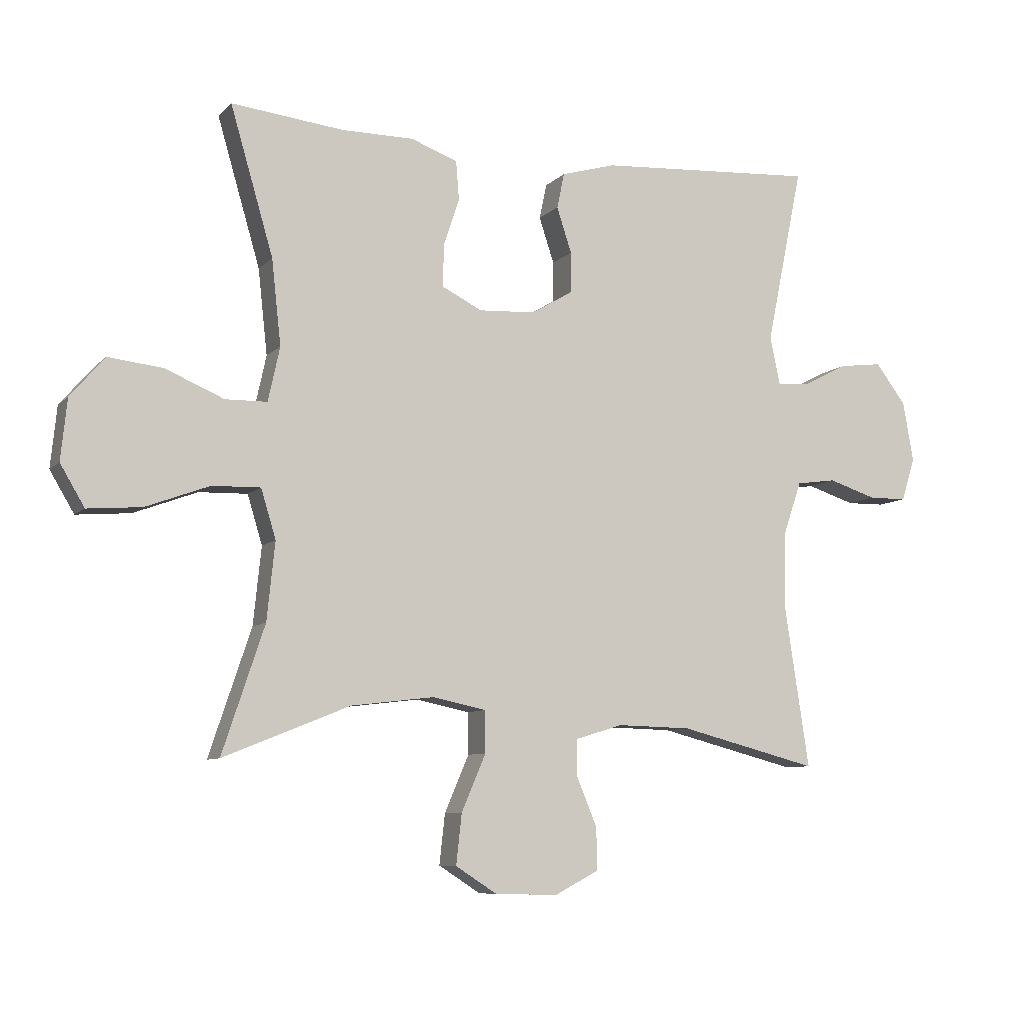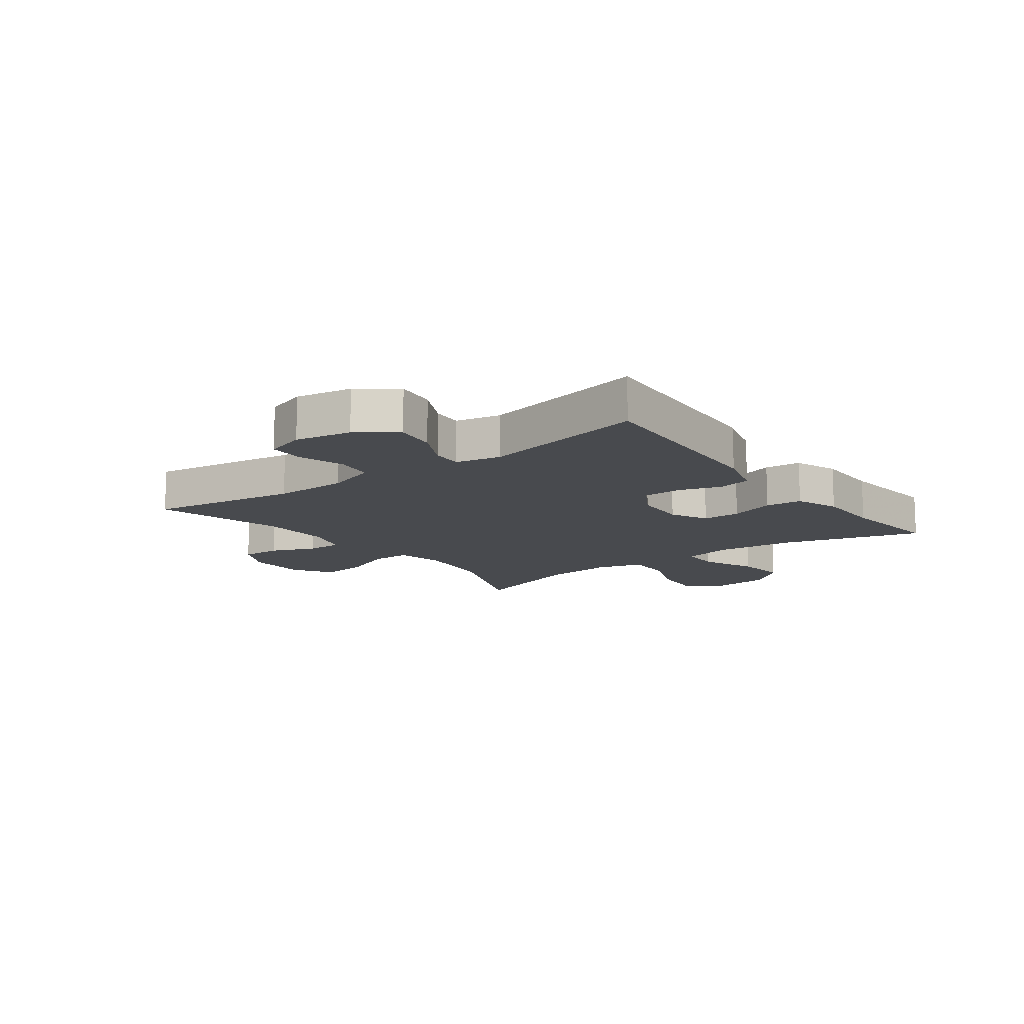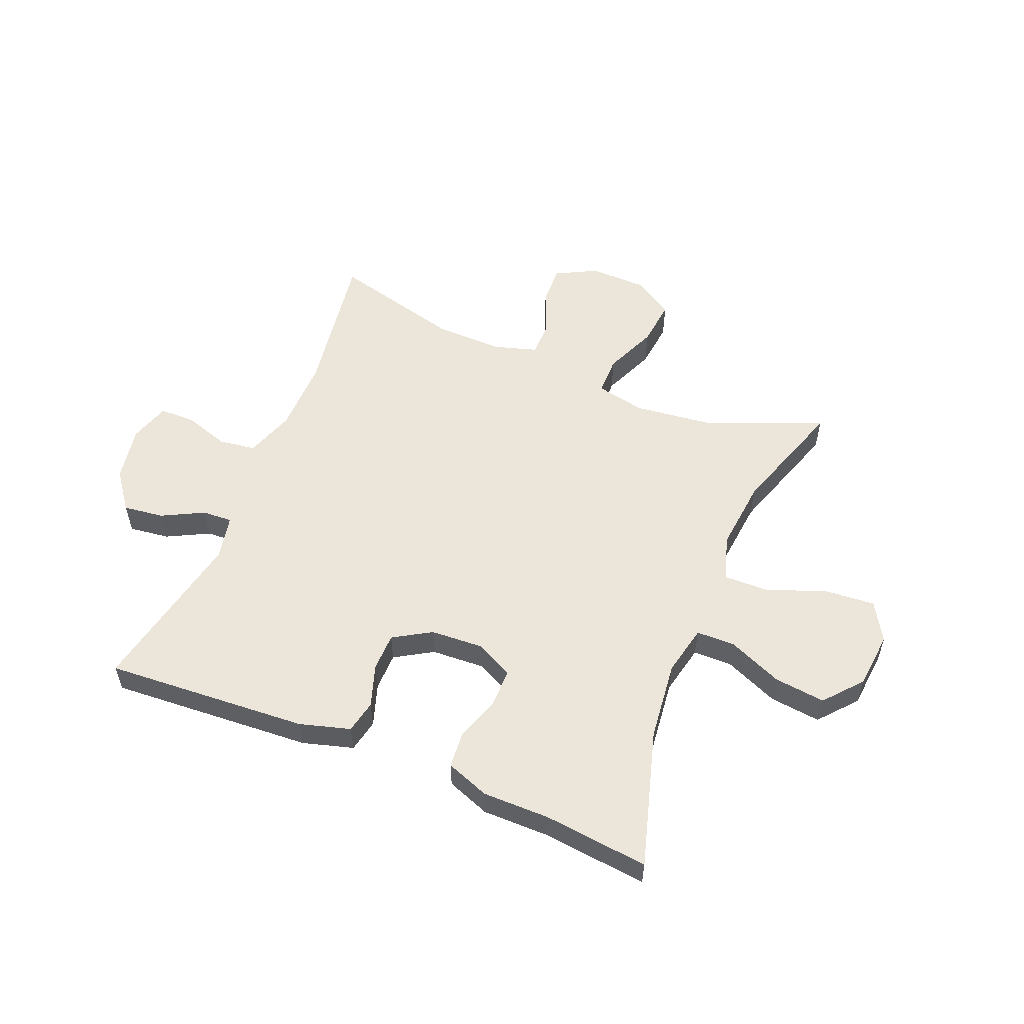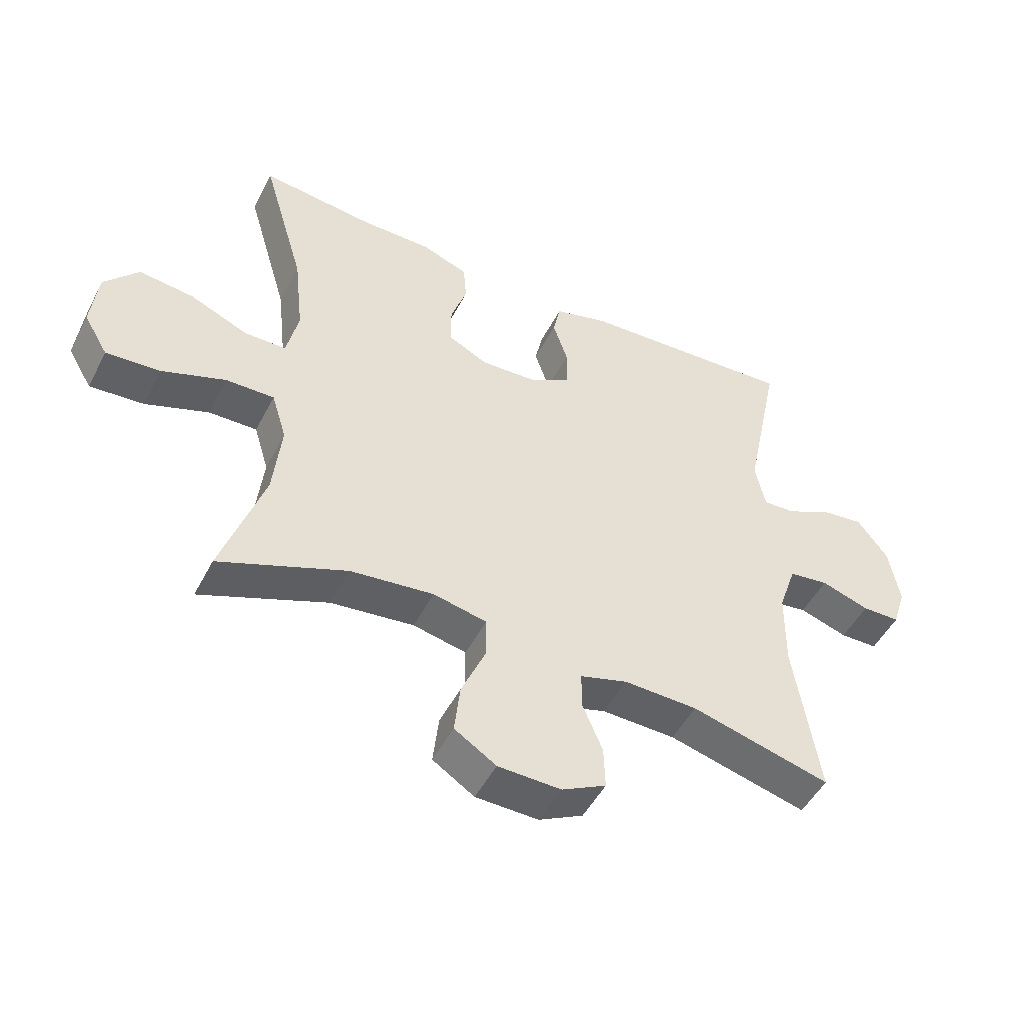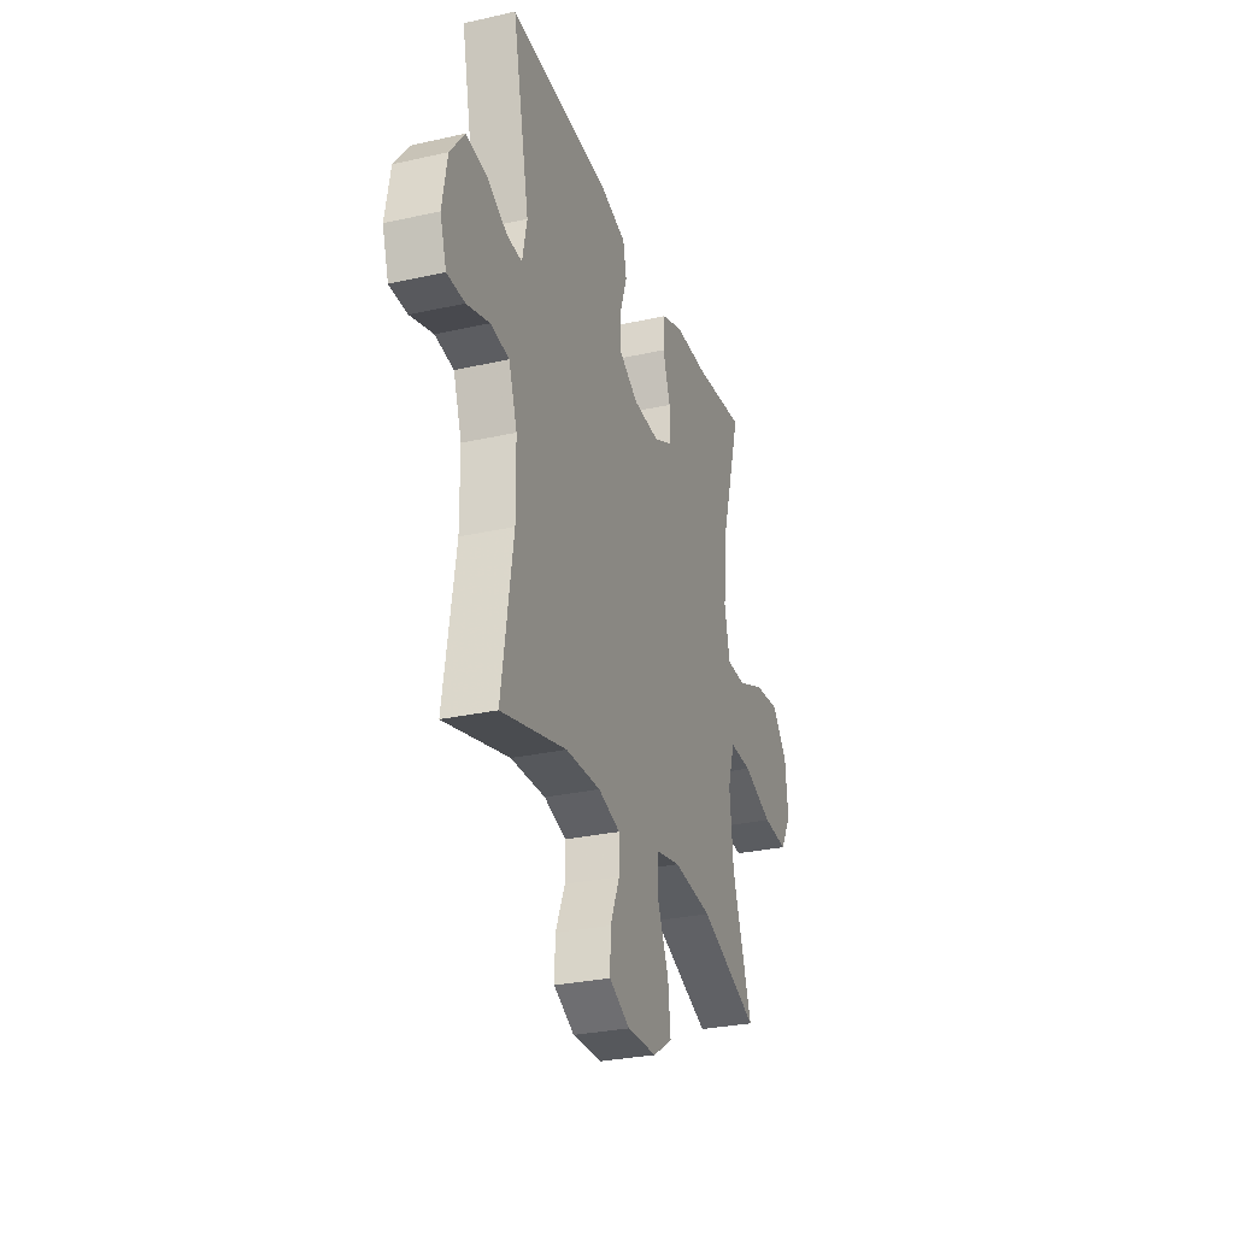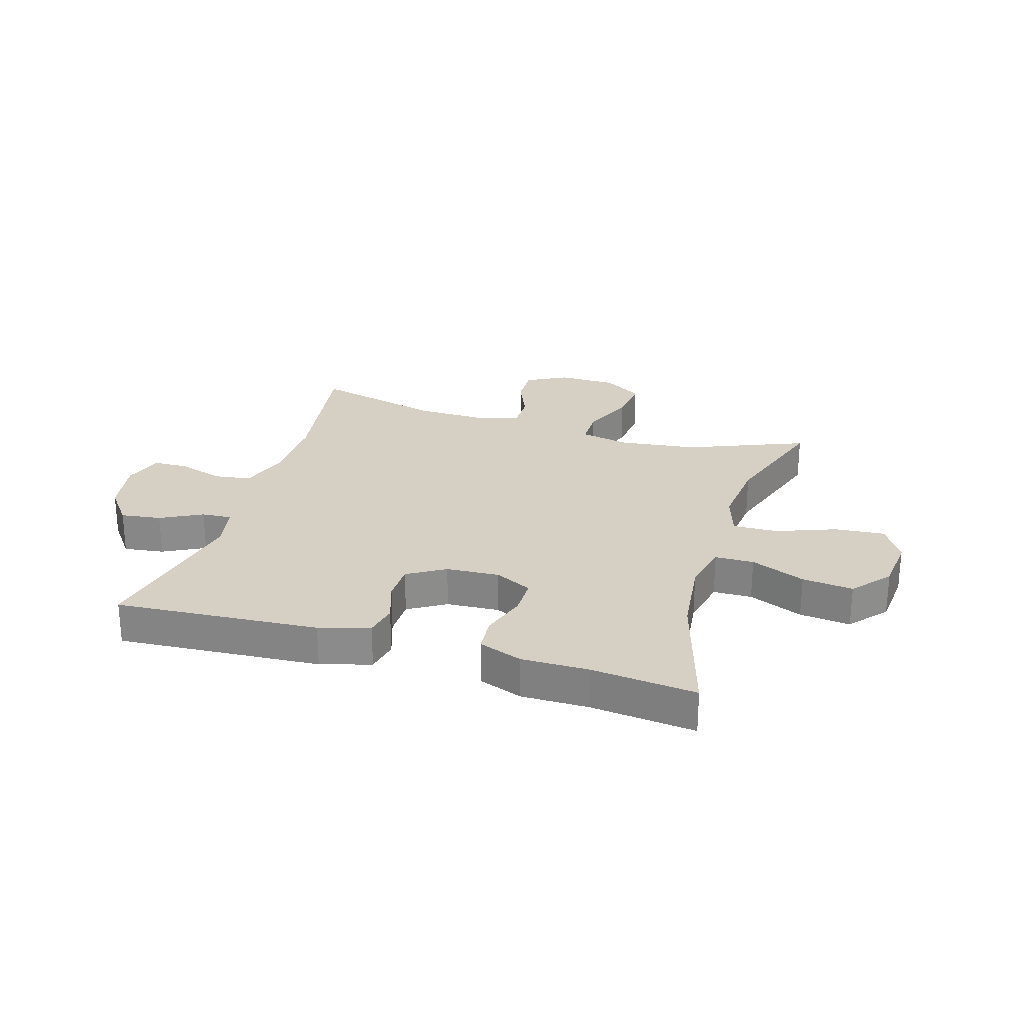
<metadata>
{"format":"obj","ext":"obj","renderer":"f3d","projection":"perspective","resolution":1024,"background":"white","views":[{"elev":-8.0,"azim":156.7,"up":"+Z"},{"elev":-12.8,"azim":-53.3,"up":"+Y"},{"elev":55.2,"azim":22.2,"up":"+Y"},{"elev":-49.6,"azim":153.3,"up":"+Z"},{"elev":-29.3,"azim":-71.6,"up":"+Z"},{"elev":26.0,"azim":16.6,"up":"+Y"}]}
</metadata>
<code>
v 0.5 0.07 -0.5
v 0.296 0.07 -0.418
v 0.162 0.07 -0.402
v 0.076 0.07 -0.42
v 0.076 0.07 -0.487
v 0.115 0.07 -0.578
v 0.124 0.07 -0.659
v 0.057 0.07 -0.702
v -0.044 0.07 -0.704
v -0.115 0.07 -0.667
v -0.113 0.07 -0.599
v -0.081 0.07 -0.522
v -0.081 0.07 -0.462
v -0.157 0.07 -0.439
v -0.276 0.07 -0.442
v -0.5 0.07 -0.5
v -0.461 0.07 -0.243
v -0.463 0.07 -0.115
v -0.492 0.07 -0.03
v -0.556 0.07 -0.021
v -0.634 0.07 -0.046
v -0.695 0.07 -0.045
v -0.717 0.07 0.024
v -0.7 0.07 0.121
v -0.651 0.07 0.186
v -0.581 0.07 0.177
v -0.509 0.07 0.14
v -0.457 0.07 0.137
v -0.441 0.07 0.214
v -0.5 0.07 0.5
v -0.148 0.07 0.478
v -0.061 0.07 0.453
v -0.049 0.07 0.396
v -0.073 0.07 0.323
v -0.072 0.07 0.257
v -0.007 0.07 0.218
v 0.085 0.07 0.213
v 0.149 0.07 0.245
v 0.149 0.07 0.311
v 0.123 0.07 0.389
v 0.128 0.07 0.452
v 0.203 0.07 0.48
v 0.319 0.07 0.48
v 0.5 0.07 0.5
v 0.431 0.07 0.263
v 0.416 0.07 0.126
v 0.435 0.07 0.039
v 0.502 0.07 0.038
v 0.596 0.07 0.078
v 0.684 0.07 0.088
v 0.739 0.07 0.024
v 0.749 0.07 -0.074
v 0.71 0.07 -0.14
v 0.623 0.07 -0.133
v 0.521 0.07 -0.095
v 0.443 0.07 -0.093
v 0.419 0.07 -0.172
v 0.432 0.07 -0.297
v 0.5 0 -0.5
v 0.296 0 -0.418
v 0.162 0 -0.402
v 0.076 0 -0.42
v 0.076 0 -0.487
v 0.115 0 -0.578
v 0.124 0 -0.659
v 0.057 0 -0.702
v -0.044 0 -0.704
v -0.115 0 -0.667
v -0.113 0 -0.599
v -0.081 0 -0.522
v -0.081 0 -0.462
v -0.157 0 -0.439
v -0.276 0 -0.442
v -0.5 0 -0.5
v -0.461 0 -0.243
v -0.463 0 -0.115
v -0.492 0 -0.03
v -0.556 0 -0.021
v -0.634 0 -0.046
v -0.695 0 -0.045
v -0.717 0 0.024
v -0.7 0 0.121
v -0.651 0 0.186
v -0.581 0 0.177
v -0.509 0 0.14
v -0.457 0 0.137
v -0.441 0 0.214
v -0.5 0 0.5
v -0.148 0 0.478
v -0.061 0 0.453
v -0.049 0 0.396
v -0.073 0 0.323
v -0.072 0 0.257
v -0.007 0 0.218
v 0.085 0 0.213
v 0.149 0 0.245
v 0.149 0 0.311
v 0.123 0 0.389
v 0.128 0 0.452
v 0.203 0 0.48
v 0.319 0 0.48
v 0.5 0 0.5
v 0.431 0 0.263
v 0.416 0 0.126
v 0.435 0 0.039
v 0.502 0 0.038
v 0.596 0 0.078
v 0.684 0 0.088
v 0.739 0 0.024
v 0.749 0 -0.074
v 0.71 0 -0.14
v 0.623 0 -0.133
v 0.521 0 -0.095
v 0.443 0 -0.093
v 0.419 0 -0.172
v 0.432 0 -0.297
f 53 54 55
f 52 53 55
f 51 52 55
f 50 51 55
f 49 50 55
f 48 49 55
f 47 48 55 56
f 46 47 56 57
f 43 44 45
f 43 45 46
f 42 43 46
f 41 42 46
f 40 41 46
f 39 40 46
f 38 39 46 57
f 32 33 34
f 31 32 34
f 30 31 34
f 29 30 34
f 28 29 34 35
f 25 26 27
f 24 25 27
f 23 24 27
f 22 23 27
f 21 22 27
f 20 21 27
f 19 20 27 28
f 28 35 36
f 19 28 36
f 18 19 36
f 15 16 17
f 18 36 37
f 17 18 37
f 15 17 37
f 14 15 37
f 10 11 12
f 9 10 12
f 8 9 12
f 7 8 12
f 6 7 12
f 5 6 12
f 4 5 12 13
f 58 1 2
f 58 2 3
f 38 57 58
f 37 38 58
f 14 37 58
f 13 14 58
f 4 13 58
f 3 4 58
f 113 112 111
f 113 111 110
f 113 110 109
f 113 109 108
f 113 108 107
f 113 107 106
f 114 113 106 105
f 115 114 105 104
f 103 102 101
f 104 103 101
f 104 101 100
f 104 100 99
f 104 99 98
f 104 98 97
f 115 104 97 96
f 92 91 90
f 92 90 89
f 92 89 88
f 92 88 87
f 93 92 87 86
f 85 84 83
f 85 83 82
f 85 82 81
f 85 81 80
f 85 80 79
f 85 79 78
f 86 85 78 77
f 94 93 86
f 94 86 77
f 94 77 76
f 75 74 73
f 95 94 76
f 95 76 75
f 95 75 73
f 95 73 72
f 70 69 68
f 70 68 67
f 70 67 66
f 70 66 65
f 70 65 64
f 70 64 63
f 71 70 63 62
f 60 59 116
f 61 60 116
f 116 115 96
f 116 96 95
f 116 95 72
f 116 72 71
f 116 71 62
f 116 62 61
f 1 59 60 2
f 2 60 61 3
f 3 61 62 4
f 4 62 63 5
f 5 63 64 6
f 6 64 65 7
f 7 65 66 8
f 8 66 67 9
f 9 67 68 10
f 10 68 69 11
f 11 69 70 12
f 12 70 71 13
f 13 71 72 14
f 14 72 73 15
f 15 73 74 16
f 16 74 75 17
f 17 75 76 18
f 18 76 77 19
f 19 77 78 20
f 20 78 79 21
f 21 79 80 22
f 22 80 81 23
f 23 81 82 24
f 24 82 83 25
f 25 83 84 26
f 26 84 85 27
f 27 85 86 28
f 28 86 87 29
f 29 87 88 30
f 30 88 89 31
f 31 89 90 32
f 32 90 91 33
f 33 91 92 34
f 34 92 93 35
f 35 93 94 36
f 36 94 95 37
f 37 95 96 38
f 38 96 97 39
f 39 97 98 40
f 40 98 99 41
f 41 99 100 42
f 42 100 101 43
f 43 101 102 44
f 44 102 103 45
f 45 103 104 46
f 46 104 105 47
f 47 105 106 48
f 48 106 107 49
f 49 107 108 50
f 50 108 109 51
f 51 109 110 52
f 52 110 111 53
f 53 111 112 54
f 54 112 113 55
f 55 113 114 56
f 56 114 115 57
f 57 115 116 58
f 58 116 59 1

</code>
